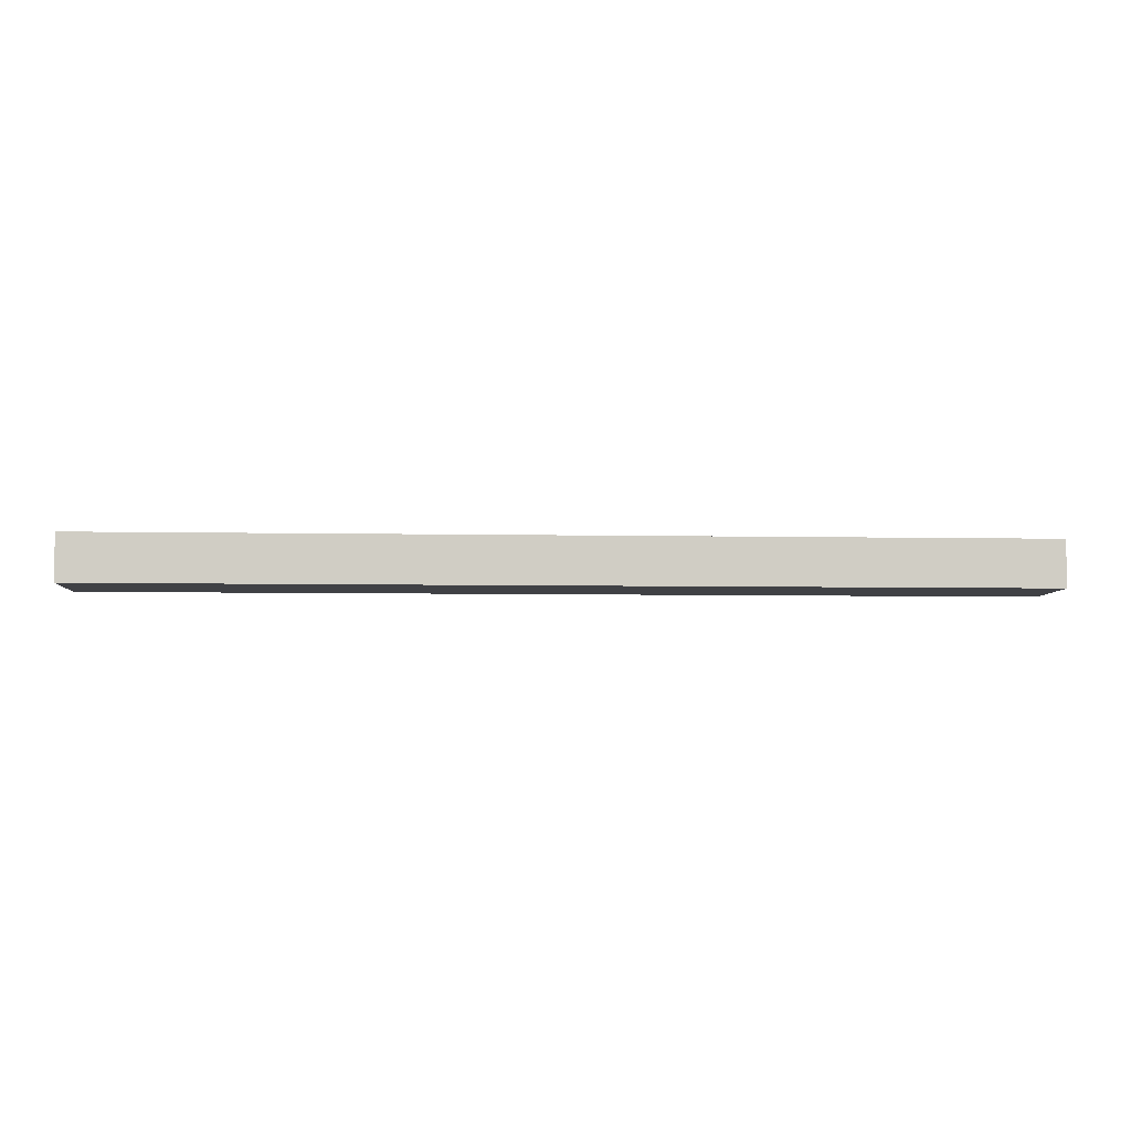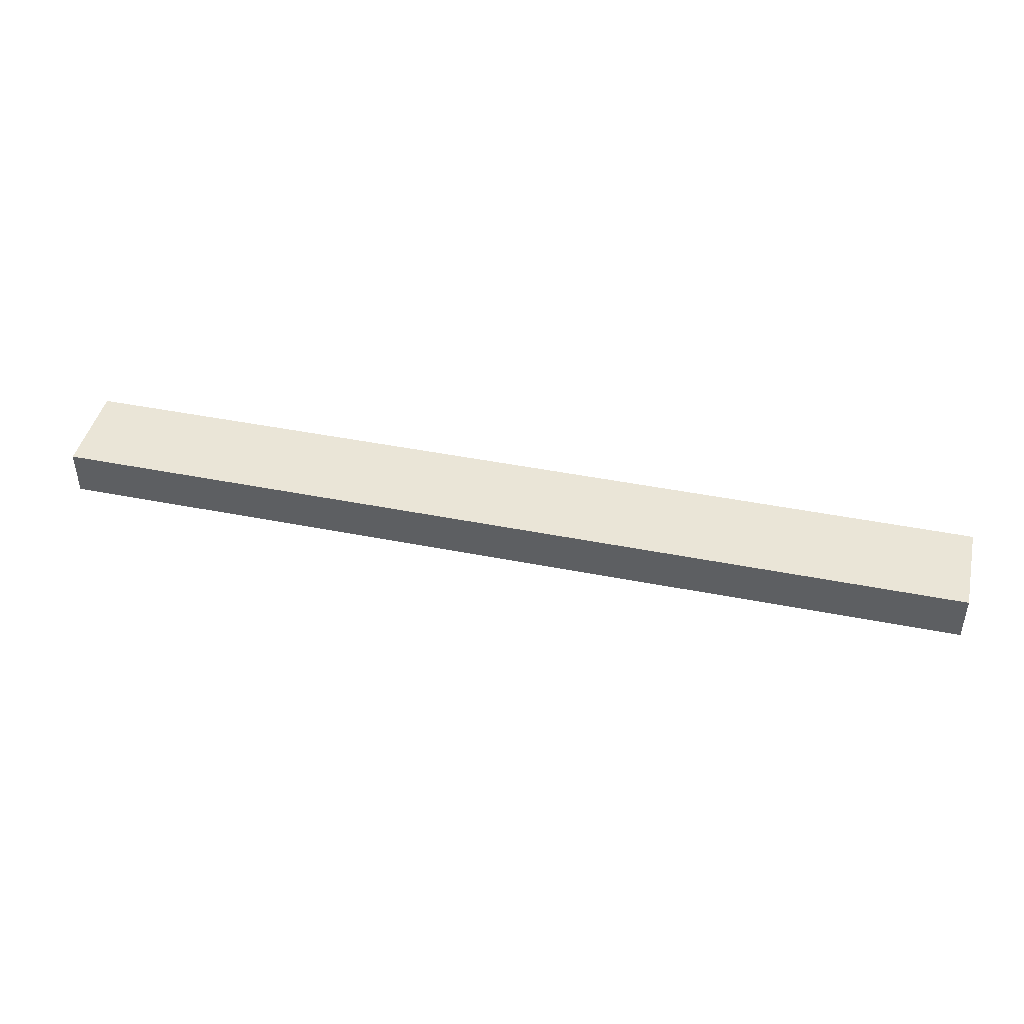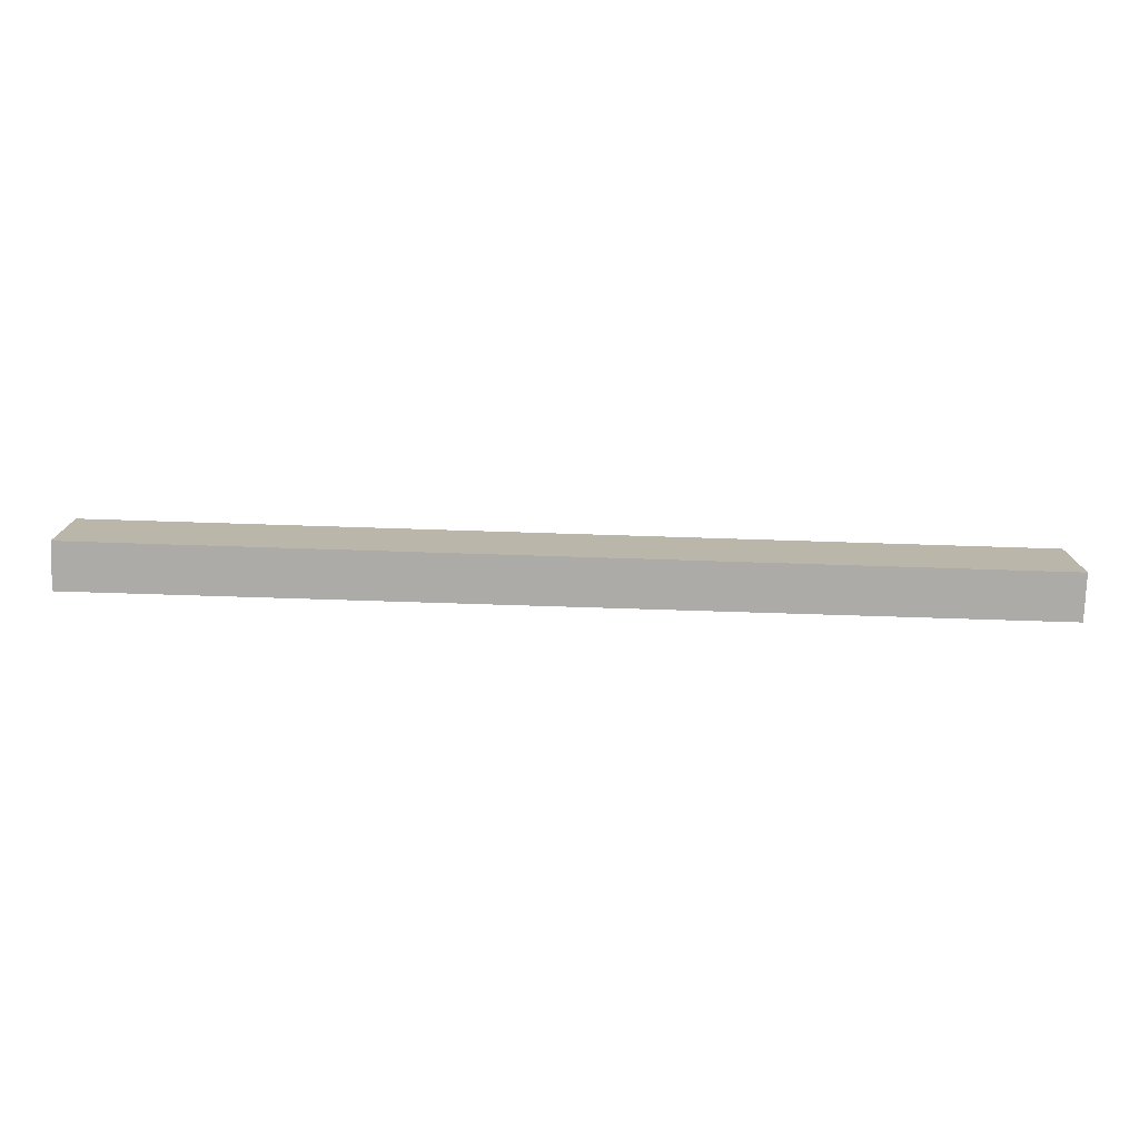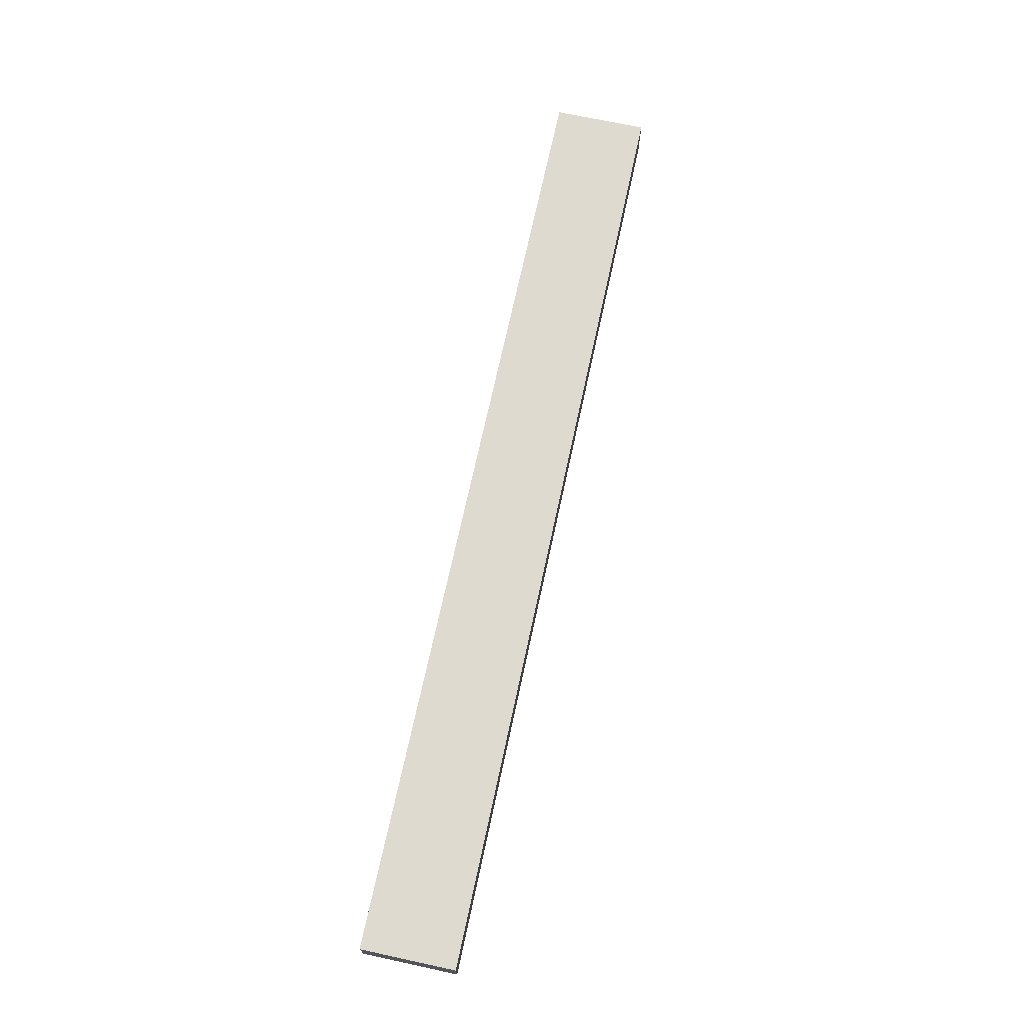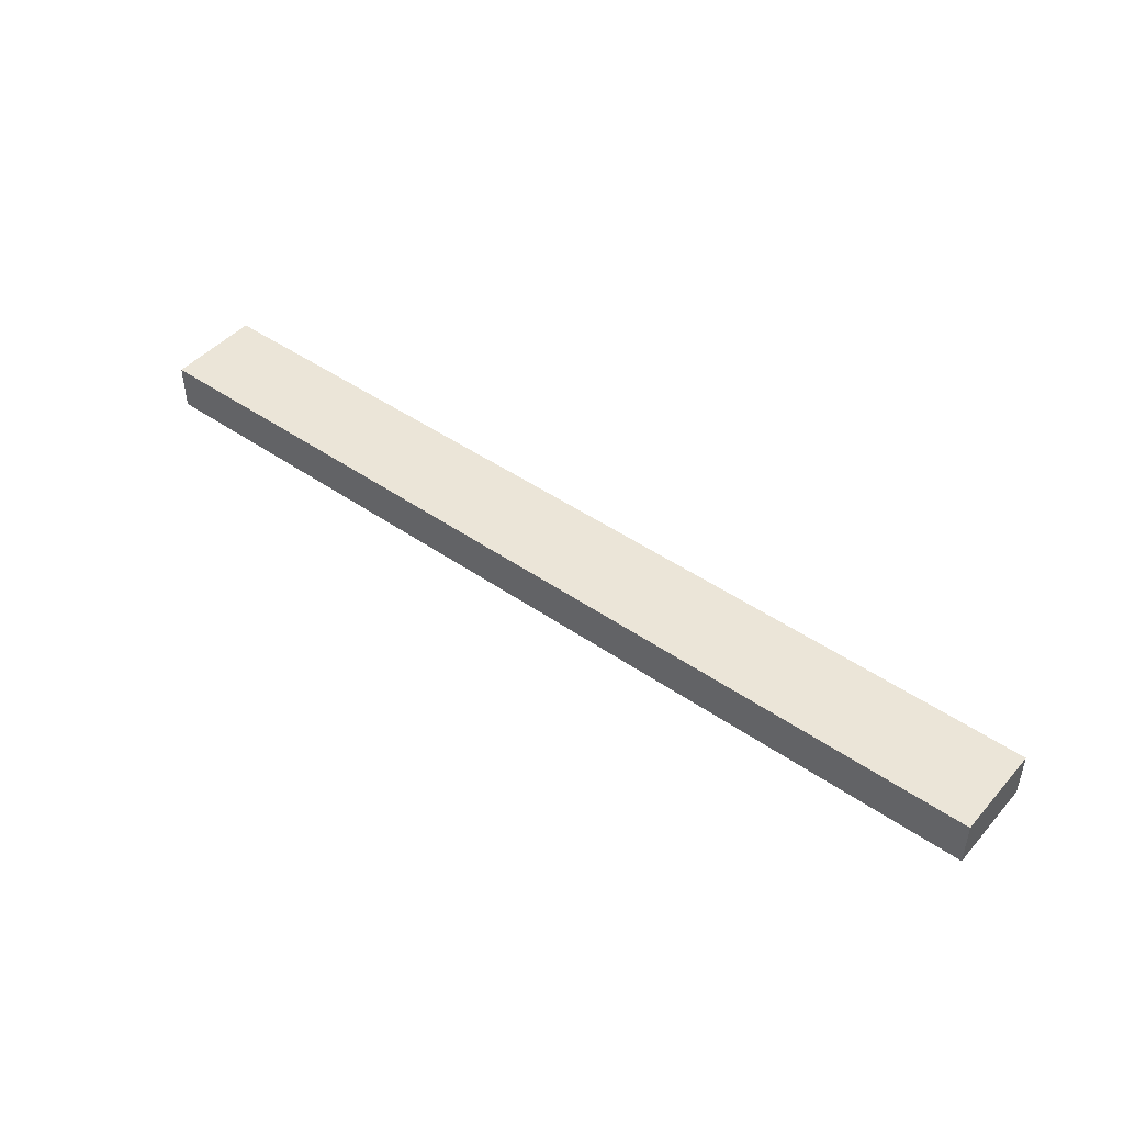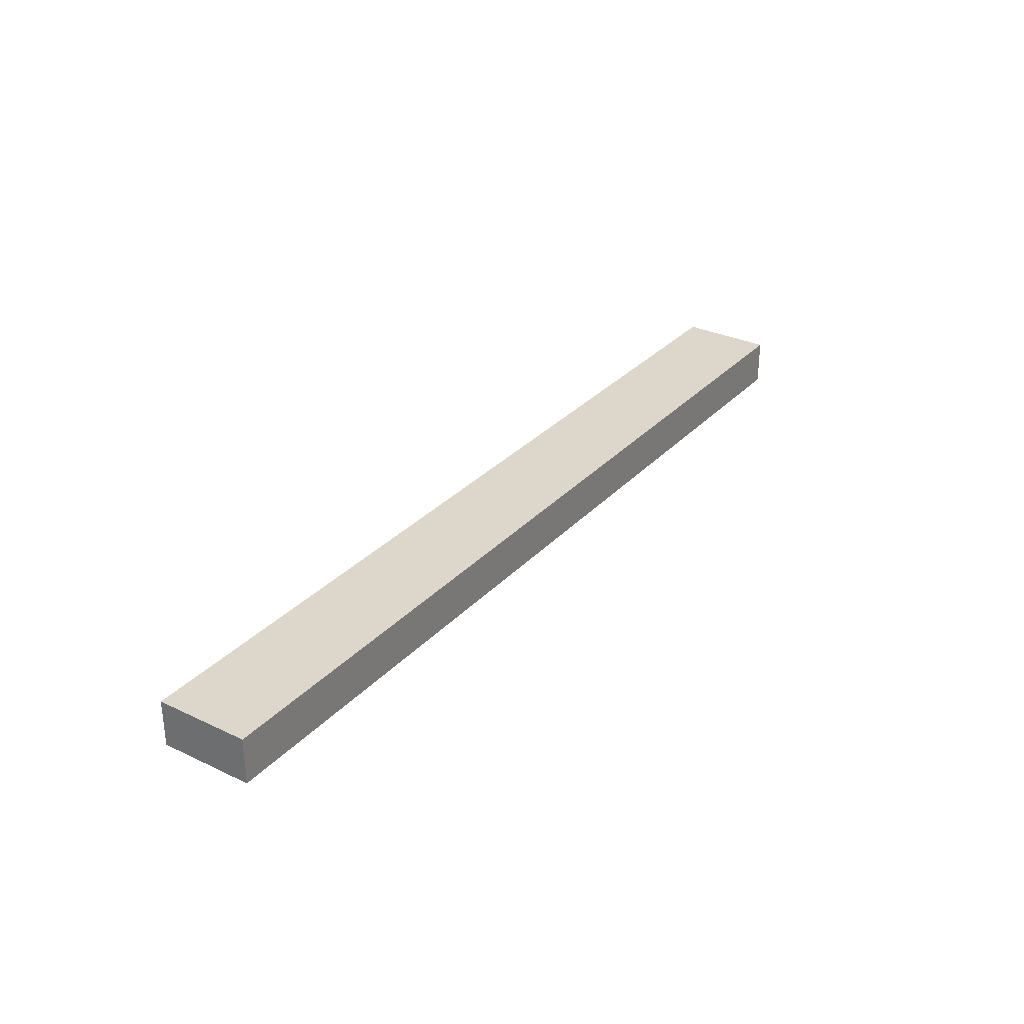
<metadata>
{"format":"obj","ext":"obj","renderer":"f3d","projection":"perspective","resolution":1024,"background":"white","views":[{"elev":-5.8,"azim":-3.5,"up":"+Z"},{"elev":44.0,"azim":13.1,"up":"+Z"},{"elev":-76.2,"azim":-1.8,"up":"+Y"},{"elev":70.7,"azim":102.2,"up":"+Z"},{"elev":45.8,"azim":-141.4,"up":"+Z"},{"elev":30.6,"azim":-55.7,"up":"+Z"}]}
</metadata>
<code>
g IL_SqG_Prop7_sh_6
v -1 -0.1 -0.05
v -1 -0.1 0.05
v 1 -0.1 0.05
v -1 0.1 -0.05
v -1 0.1 0.05
v 1 -0.1 -0.05
v 1 0.1 -0.05
v 1 0.1 0.05
v -1 -0.1 -0.05
v -1 -0.1 -0.05
v -1 -0.1 -0.05
v -1 -0.1 -0.05
v -1 -0.1 0.05
v -1 -0.1 0.05
v -1 -0.1 0.05
v 1 -0.1 0.05
v 1 -0.1 0.05
v 1 -0.1 0.05
v 1 -0.1 0.05
v -1 0.1 -0.05
v -1 0.1 -0.05
v -1 0.1 -0.05
v -1 0.1 -0.05
v -1 0.1 0.05
v -1 0.1 0.05
v -1 0.1 0.05
v 1 -0.1 -0.05
v 1 -0.1 -0.05
v 1 -0.1 -0.05
v 1 0.1 -0.05
v 1 0.1 -0.05
v 1 0.1 -0.05
v 1 0.1 0.05
v 1 0.1 0.05
v 1 0.1 0.05
v 1 0.1 0.05
g IL_SqG_Prop7_sh_6_0
f 3 2 1
f 4 9 13
f 5 14 16
f 6 17 10
f 20 7 11
f 24 21 15
f 8 25 18
f 33 19 27
f 30 28 12
f 34 31 22
f 26 35 23
f 32 36 29

</code>
